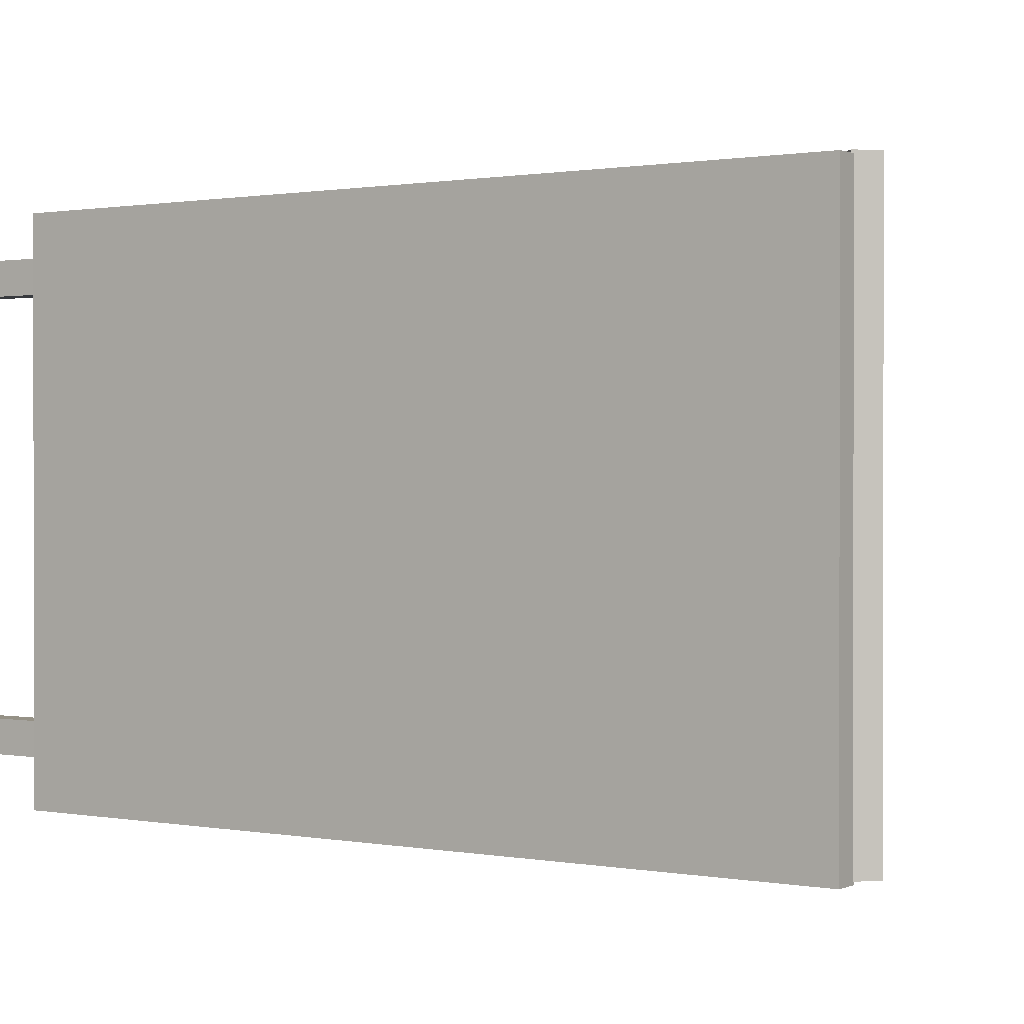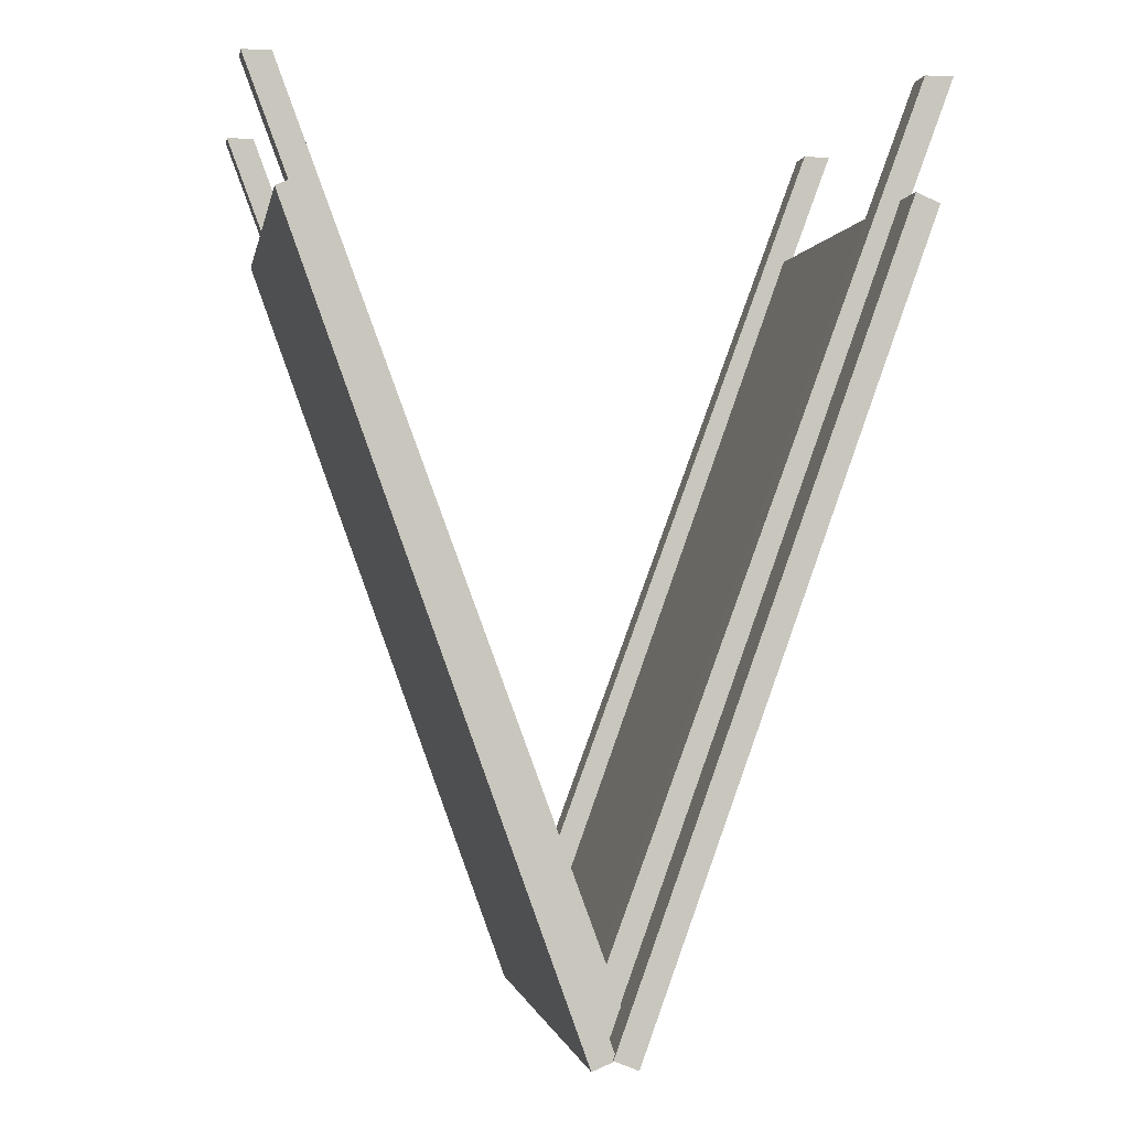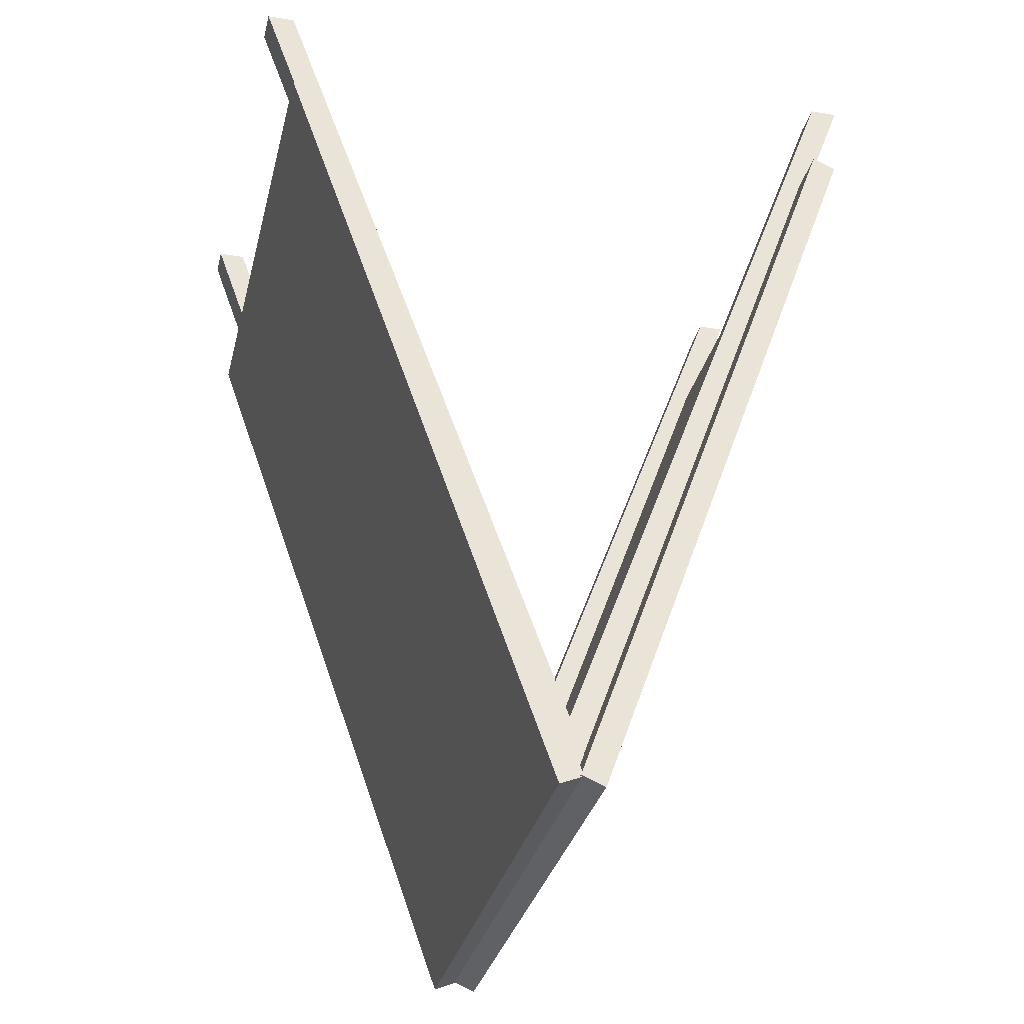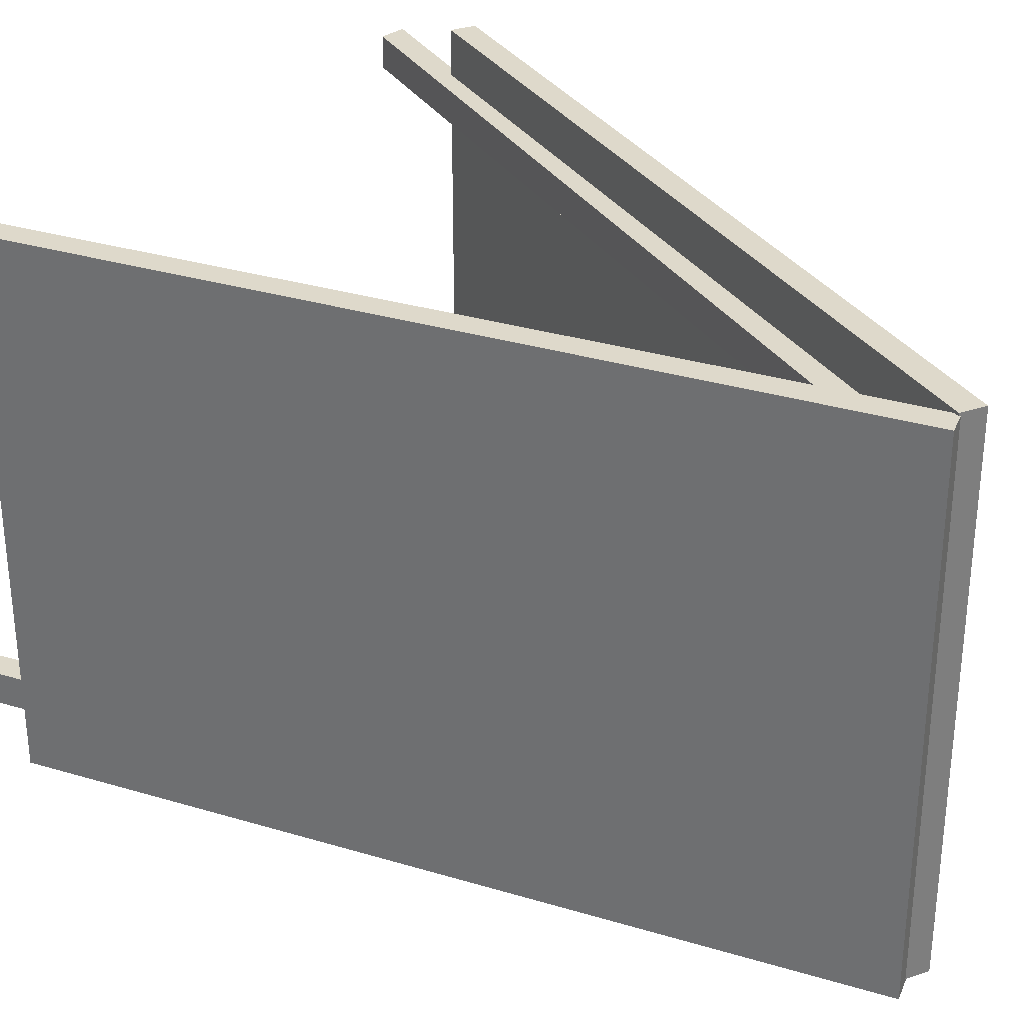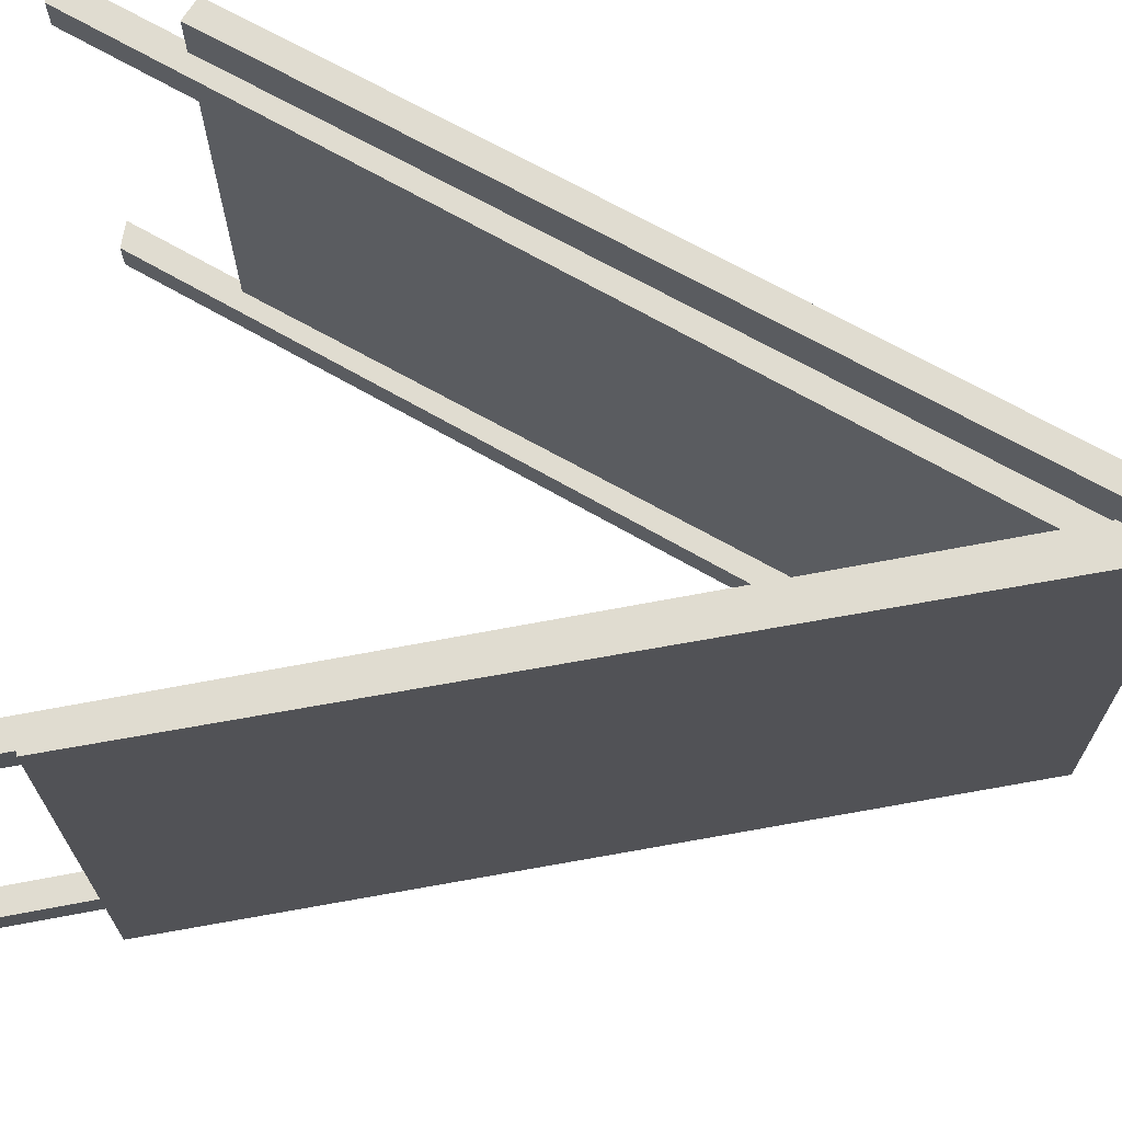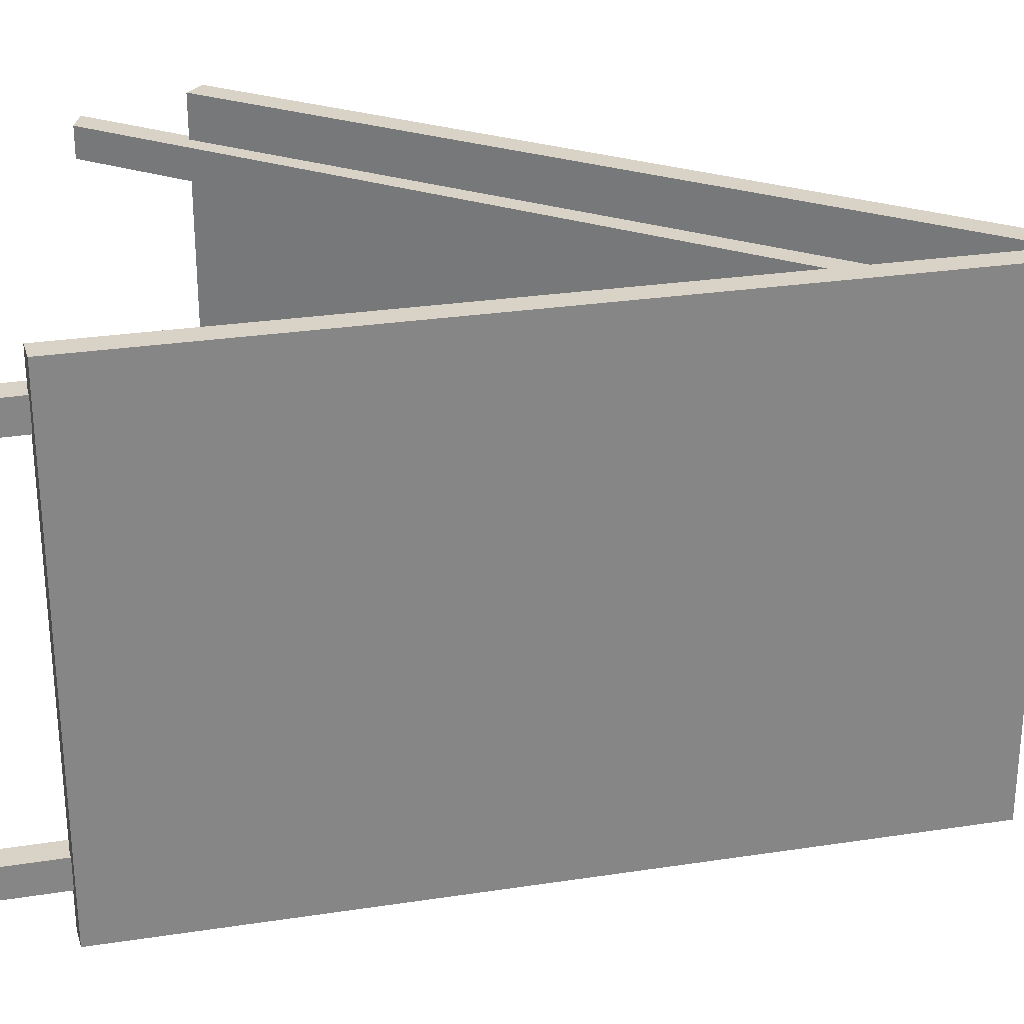
<metadata>
{"format":"obj","ext":"obj","renderer":"f3d","projection":"perspective","resolution":1024,"background":"white","views":[{"elev":0.7,"azim":-34.6,"up":"+Z"},{"elev":-0.7,"azim":-9.6,"up":"+Y"},{"elev":-32.2,"azim":166.5,"up":"+Y"},{"elev":31.8,"azim":-47.3,"up":"+Z"},{"elev":69.6,"azim":-80.4,"up":"+Z"},{"elev":28.0,"azim":-83.3,"up":"+Z"}]}
</metadata>
<code>
o Cartelon_Untitled
v -0.2831 0.003379 -0.2026
v -0.2562 0.003379 -0.2026
v -0.2831 0.003379 -0.1705
v -0.2562 0.003379 -0.1705
v 0.03347 -0.8549 -0.2026
v 0.06037 -0.8549 -0.2026
v 0.03347 -0.8549 -0.1705
v 0.06037 -0.8549 -0.1705
v -0.2831 0.003379 0.207
v -0.2562 0.003379 0.207
v -0.2831 0.003379 0.2391
v -0.2562 0.003379 0.2391
v 0.03347 -0.8549 0.207
v 0.06036 -0.8549 0.207
v 0.03347 -0.8549 0.2391
v 0.06036 -0.8549 0.2391
v 0.3557 0.003379 0.2352
v 0.3288 0.003379 0.2352
v 0.3557 0.003379 0.2031
v 0.3288 0.003379 0.2031
v 0.03906 -0.8549 0.2352
v 0.01216 -0.8549 0.2352
v 0.03906 -0.8549 0.2031
v 0.01216 -0.8549 0.2031
v 0.3557 0.003379 -0.1744
v 0.3288 0.003379 -0.1744
v 0.3557 0.003379 -0.2065
v 0.3288 0.003379 -0.2065
v 0.03906 -0.8549 -0.1744
v 0.01217 -0.8549 -0.1744
v 0.03906 -0.8549 -0.2065
v 0.01217 -0.8549 -0.2065
v 0.3057 -0.1099 -0.2443
v 0.3057 -0.1099 0.2796
v 0.03443 -0.8647 -0.2443
v 0.03443 -0.8647 0.2796
v 0.3283 -0.1193 -0.2443
v 0.3283 -0.1193 0.2796
v 0.05699 -0.8742 -0.2443
v 0.05699 -0.8742 0.2796
v -0.2332 -0.1099 0.2769
v -0.2332 -0.1099 -0.247
v 0.0381 -0.8647 0.2769
v 0.0381 -0.8647 -0.247
v -0.2557 -0.1193 0.2769
v -0.2557 -0.1193 -0.247
v 0.01554 -0.8742 0.2769
v 0.01554 -0.8742 -0.247
f 5 6 8 7
f 1 2 6 5
f 2 4 8 6
f 4 3 7 8
f 3 1 5 7
f 13 14 16 15
f 9 10 14 13
f 10 12 16 14
f 12 11 15 16
f 11 9 13 15
f 21 22 24 23
f 17 18 22 21
f 18 20 24 22
f 20 19 23 24
f 19 17 21 23
f 29 30 32 31
f 25 26 30 29
f 26 28 32 30
f 28 27 31 32
f 27 25 29 31
f 33 35 36 34
f 37 38 40 39
f 33 34 38 37
f 34 36 40 38
f 36 35 39 40
f 35 33 37 39
f 41 43 44 42
f 45 46 48 47
f 41 42 46 45
f 42 44 48 46
f 44 43 47 48
f 43 41 45 47

</code>
